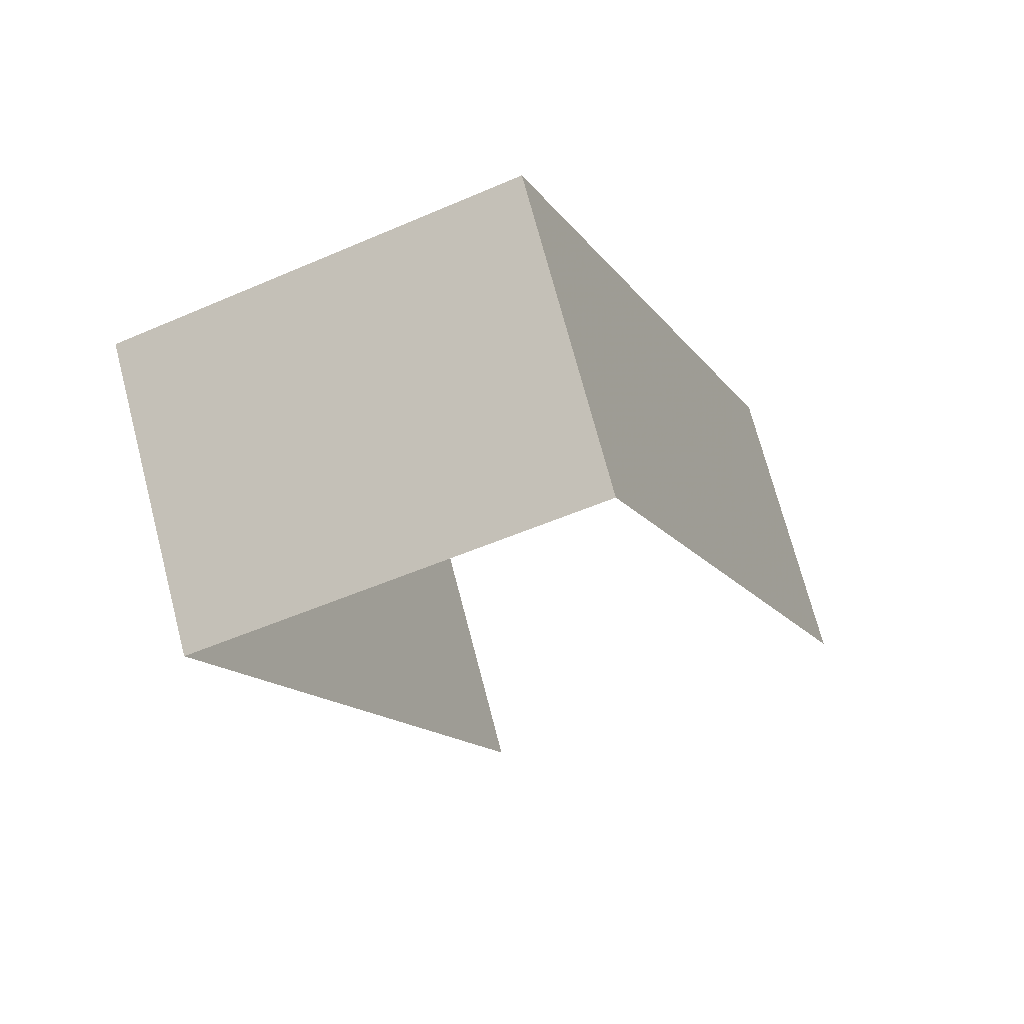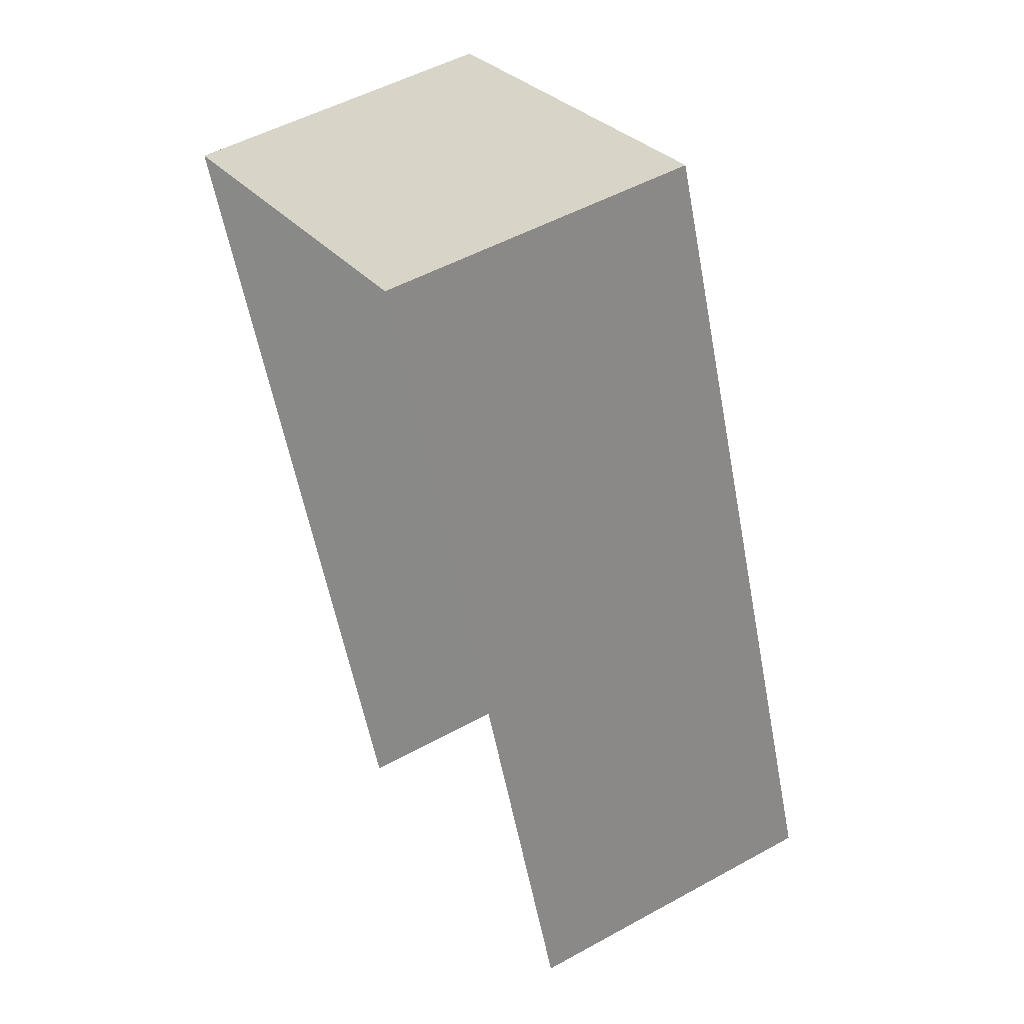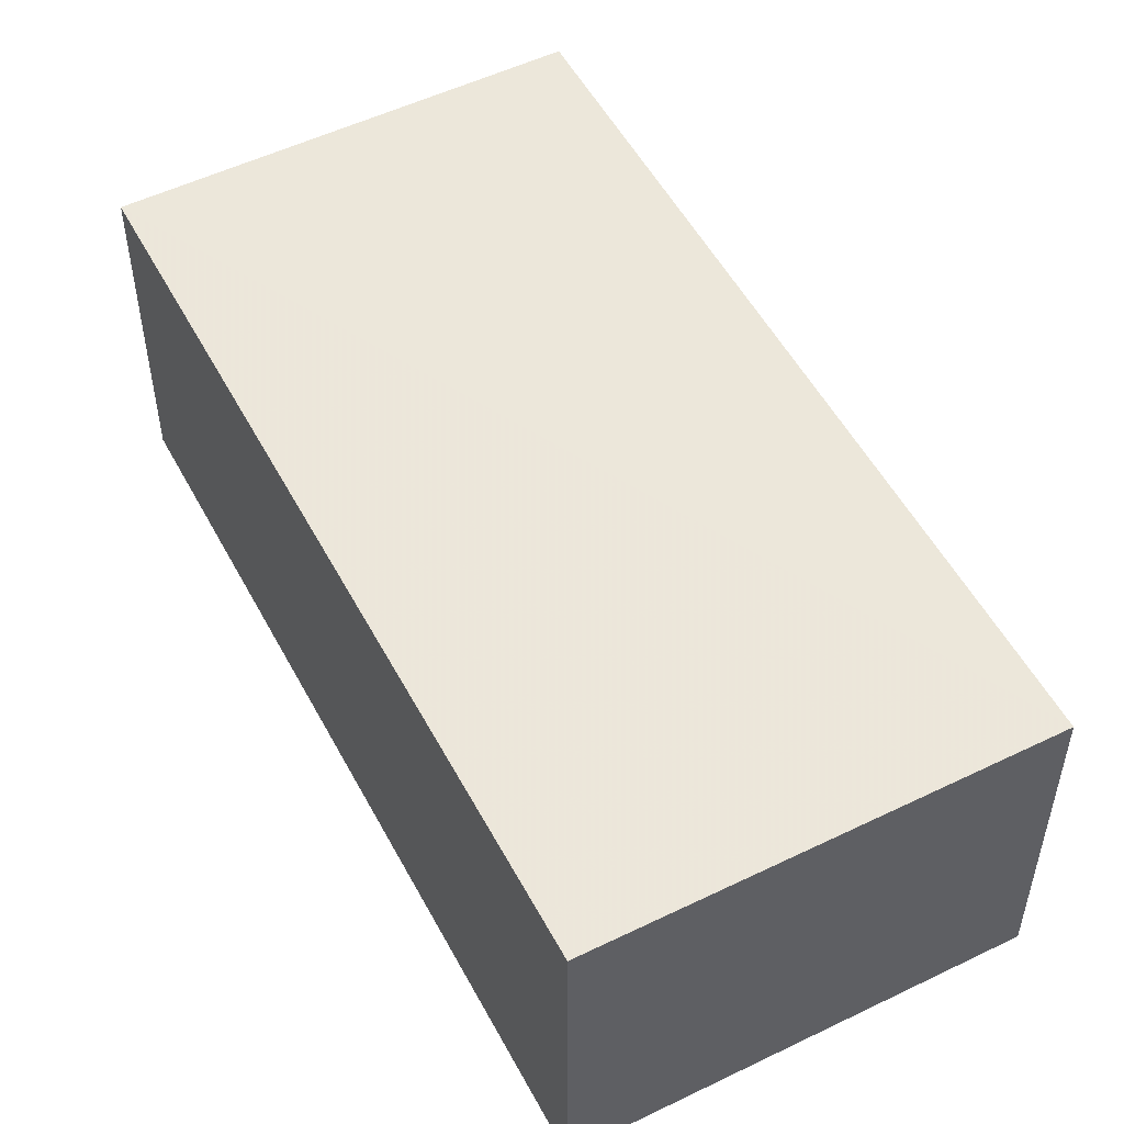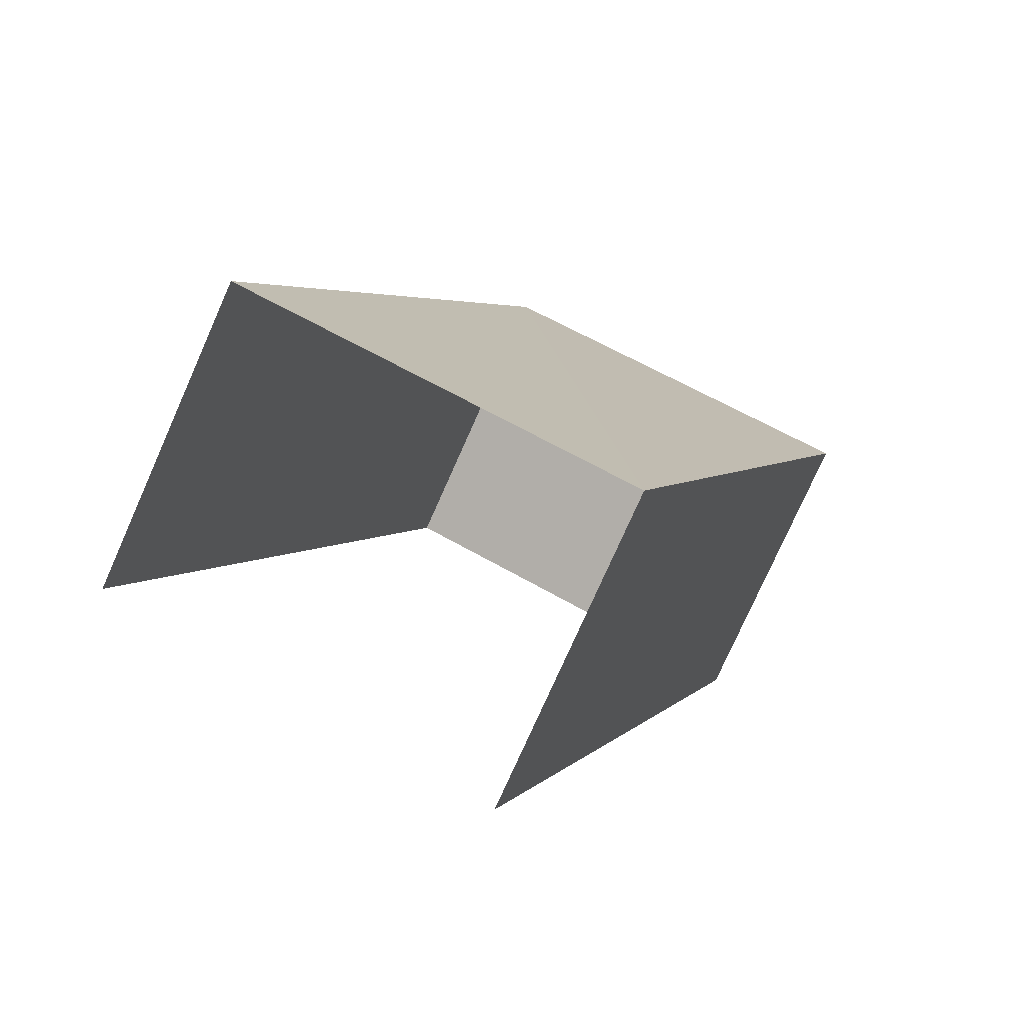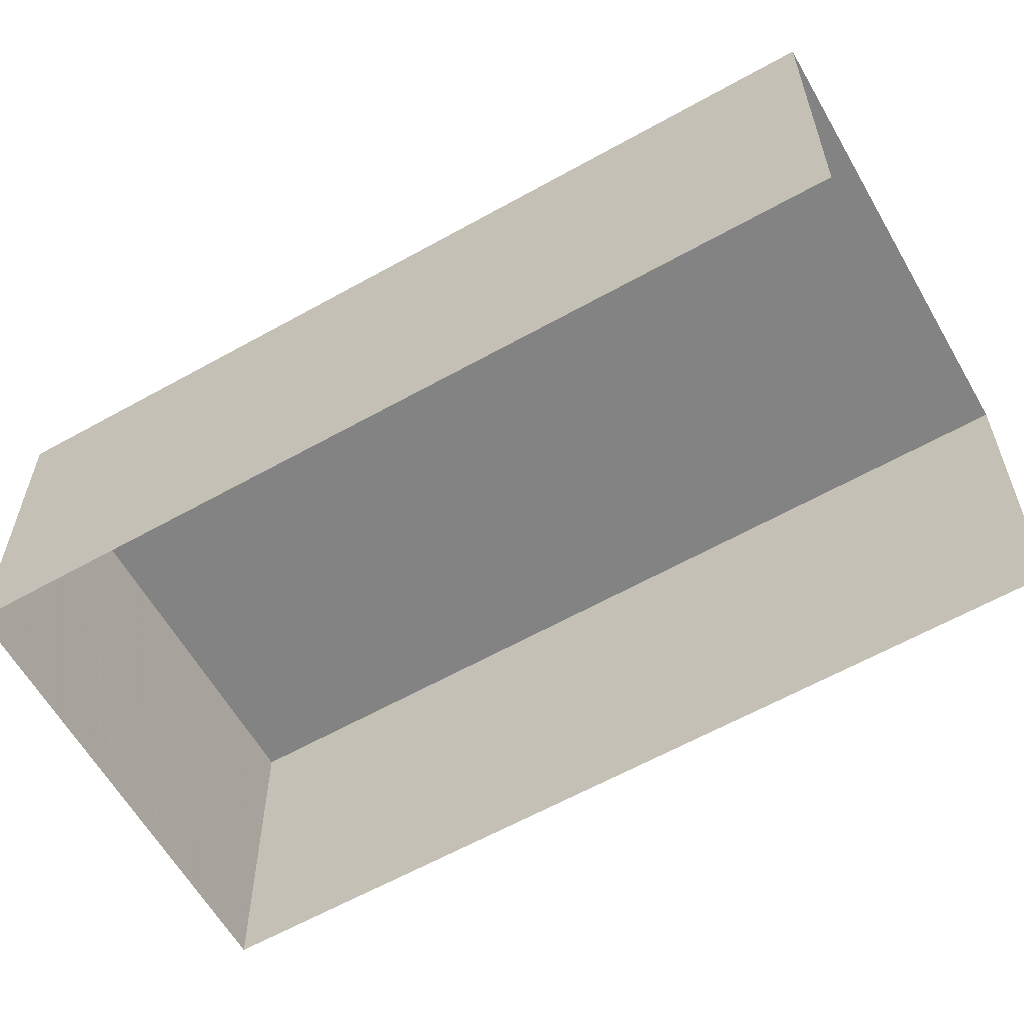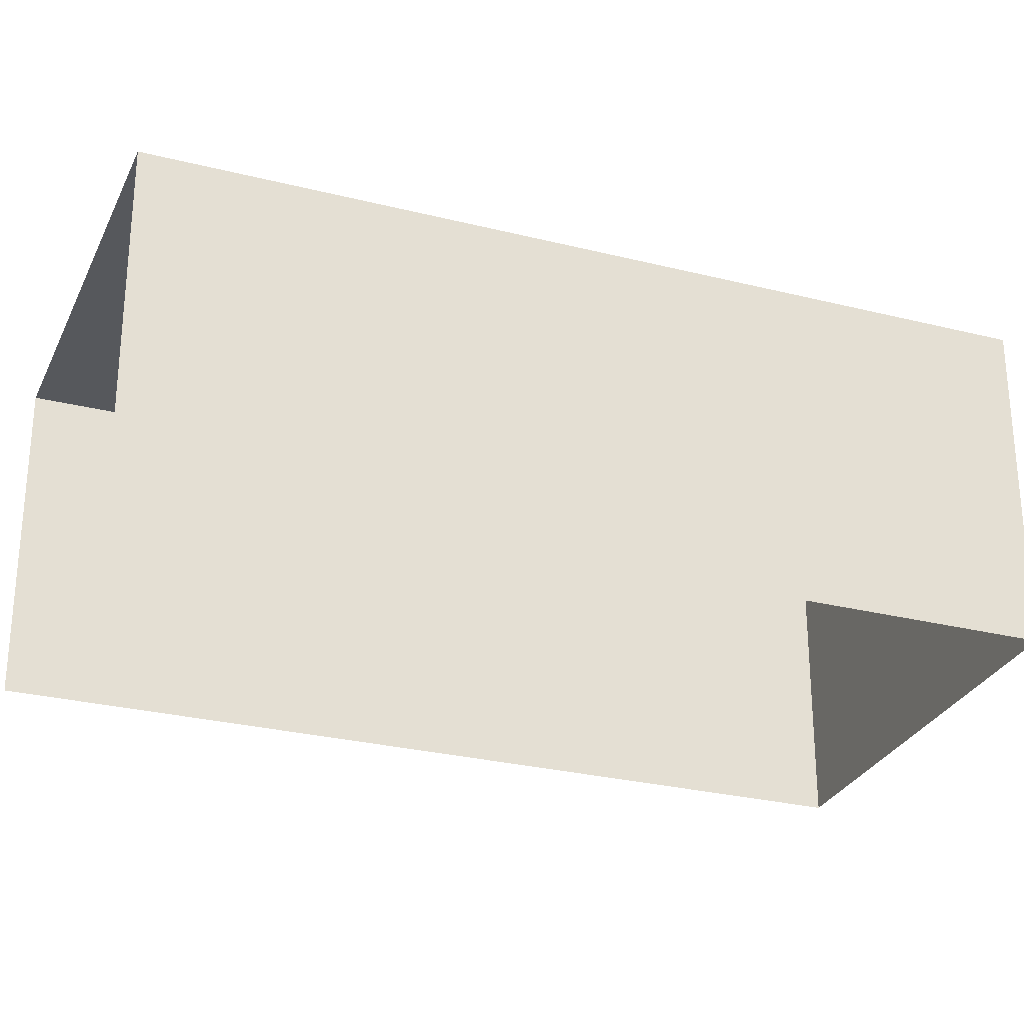
<metadata>
{"format":"obj","ext":"obj","renderer":"f3d","projection":"perspective","resolution":1024,"background":"white","views":[{"elev":71.9,"azim":165.4,"up":"+Y"},{"elev":51.5,"azim":-120.9,"up":"+Y"},{"elev":52.7,"azim":131.8,"up":"+Z"},{"elev":-77.5,"azim":-23.8,"up":"+Y"},{"elev":-61.1,"azim":-80.9,"up":"+Z"},{"elev":-28.4,"azim":48.6,"up":"+Z"}]}
</metadata>
<code>
v -2.246e+05 -1.281e+05 13.72
v -2.246e+05 -1.281e+05 13.72
v -2.246e+05 -1.281e+05 13.72
v -2.246e+05 -1.281e+05 13.72
v -2.246e+05 -1.281e+05 15.83
v -2.246e+05 -1.281e+05 15.83
v -2.246e+05 -1.281e+05 15.83
v -2.246e+05 -1.281e+05 15.83
f 1 2 3
f 4 1 3
f 6 4 3
f 7 6 3
f 5 6 7
f 8 5 7
f 5 2 1
f 5 8 2
f 5 1 4
f 6 5 4
f 7 3 2
f 8 7 2

</code>
